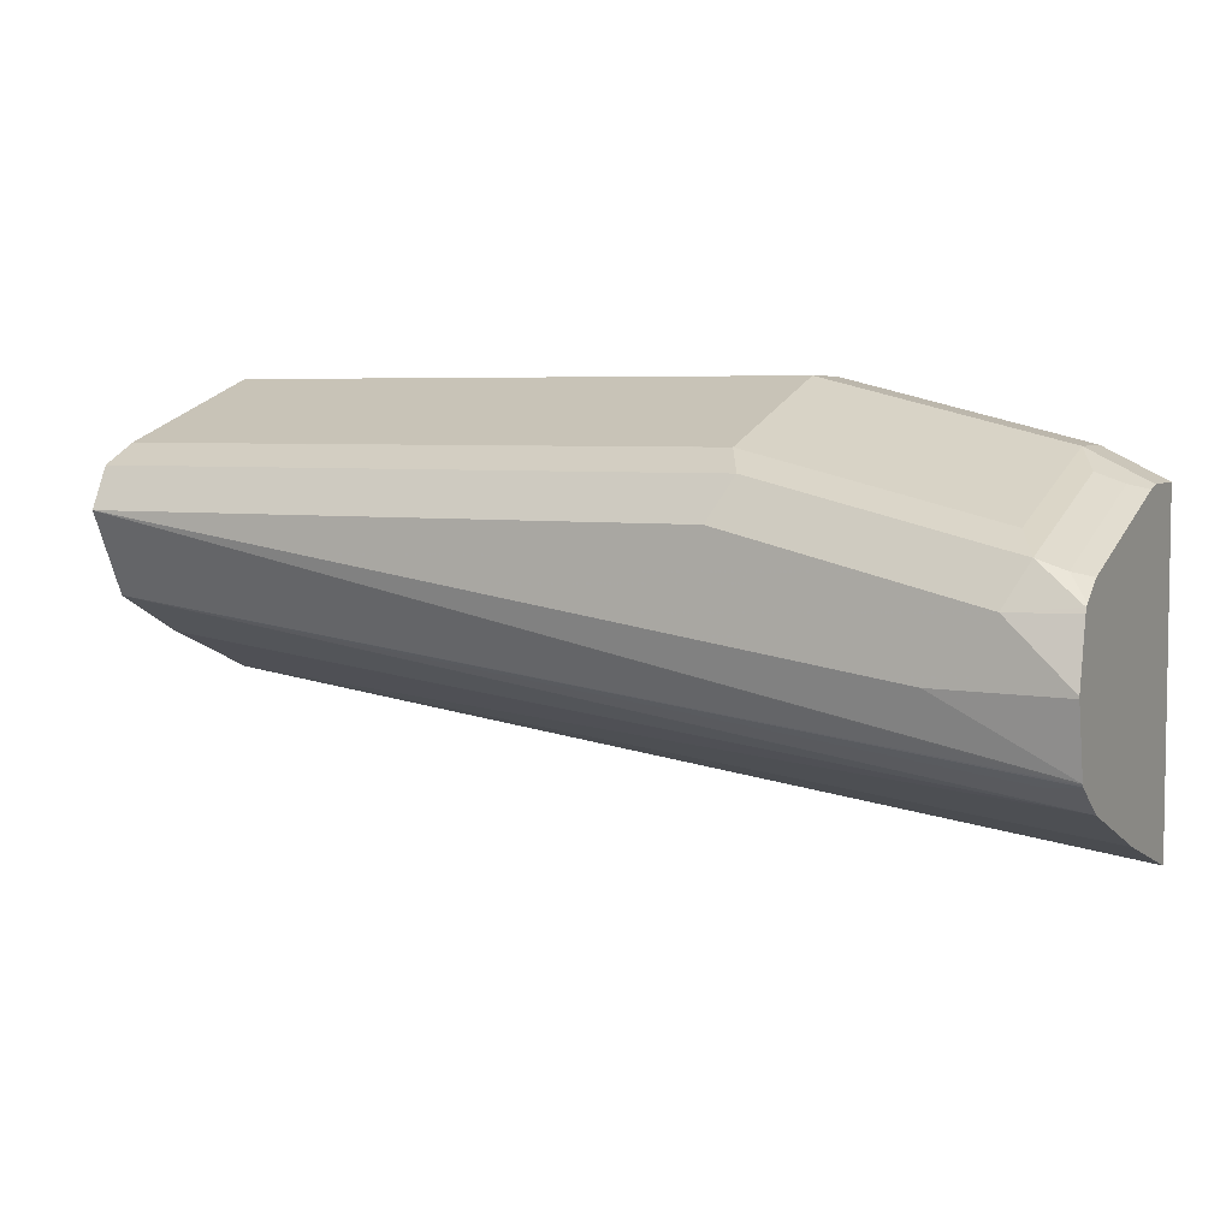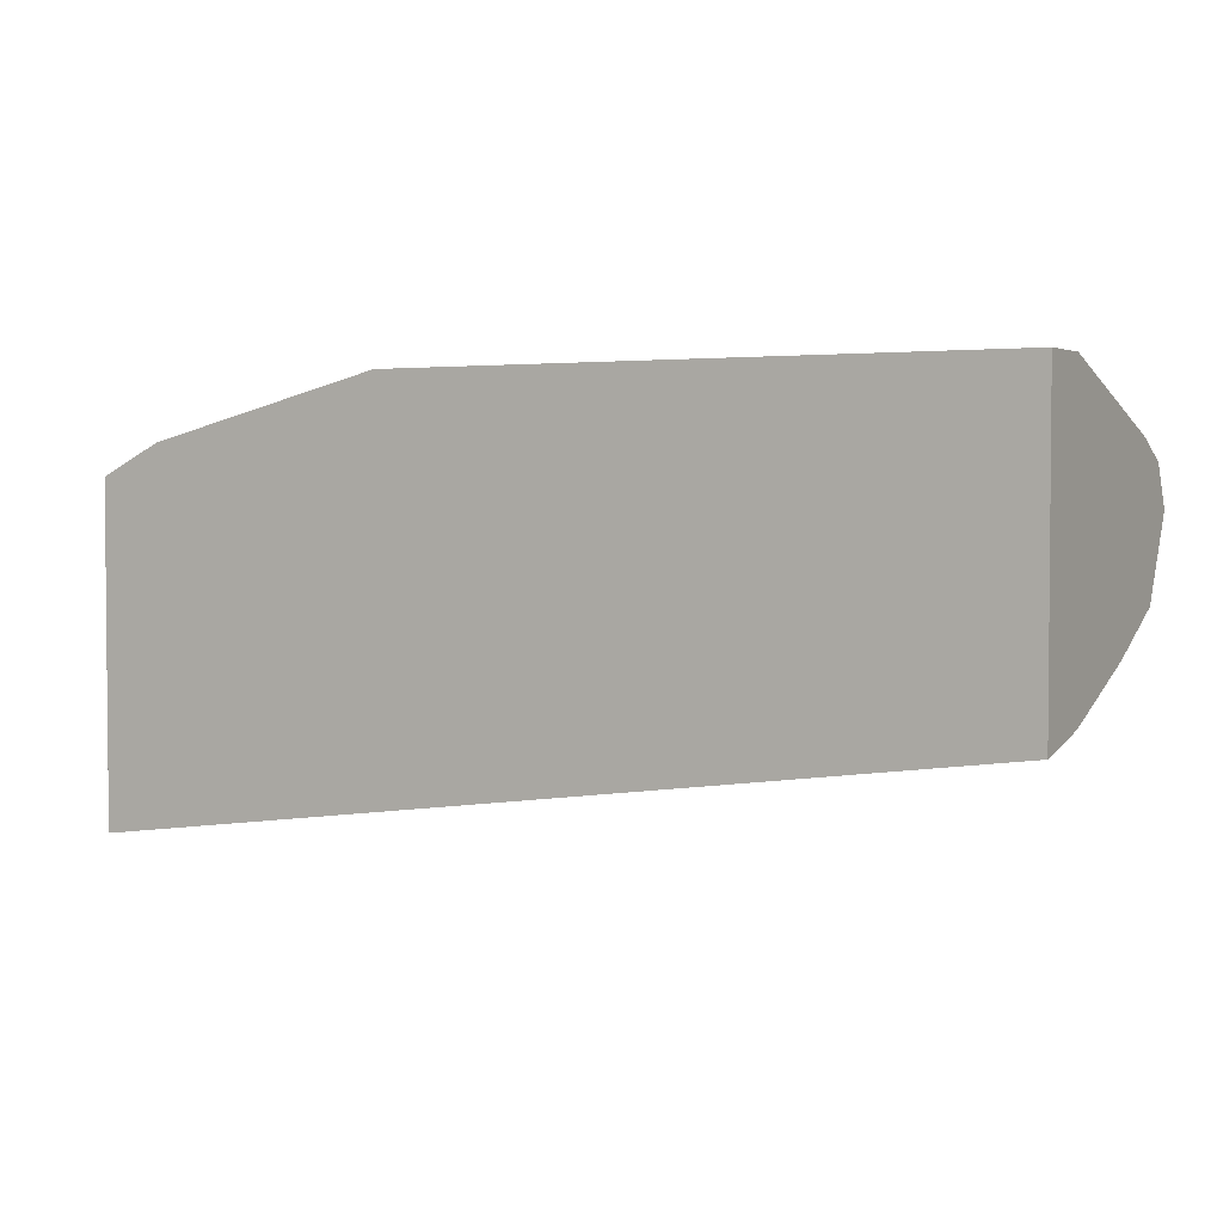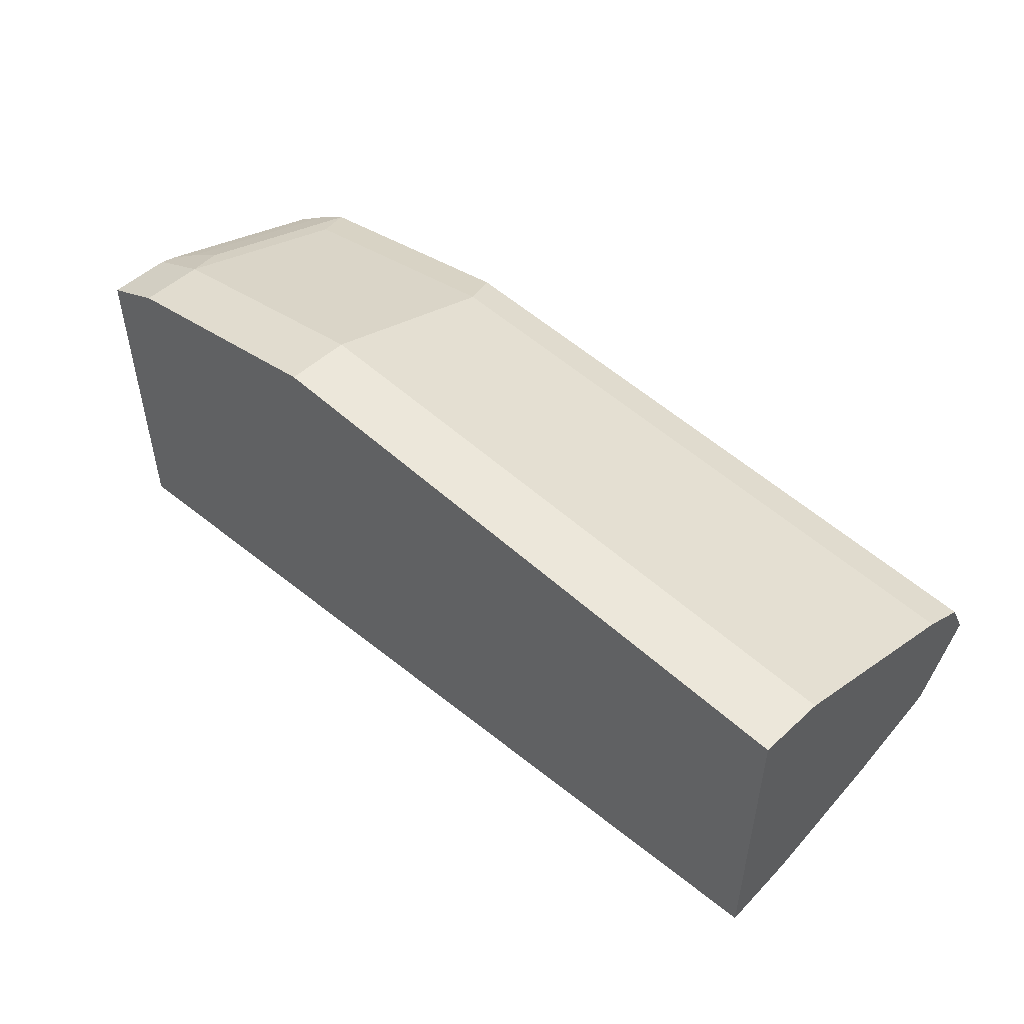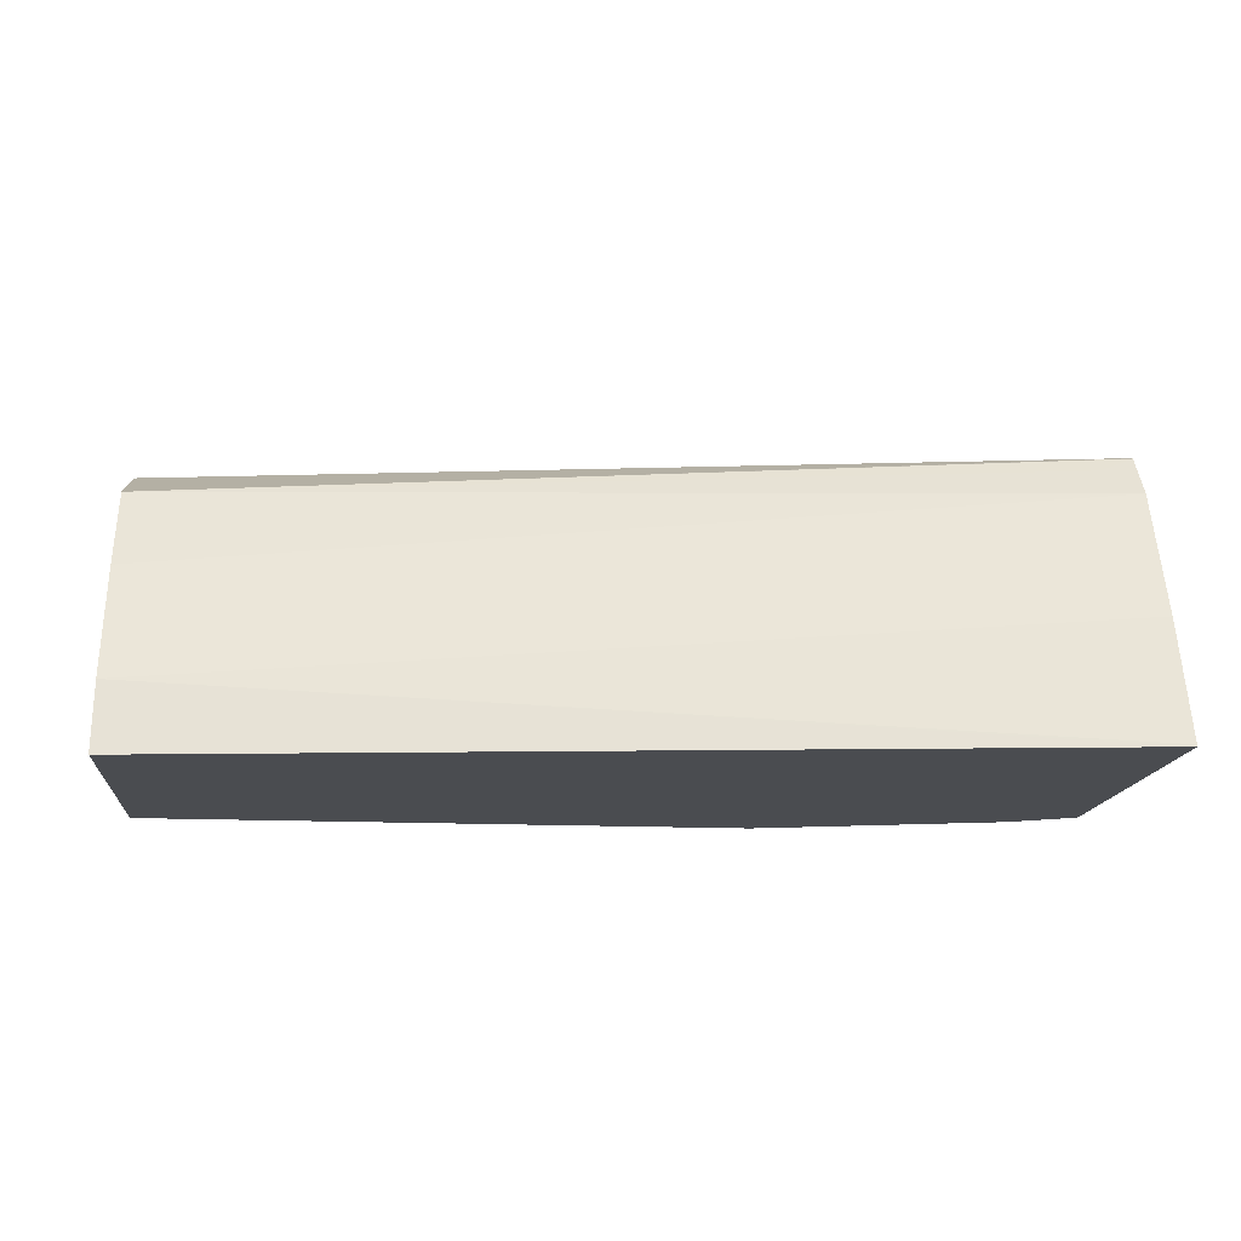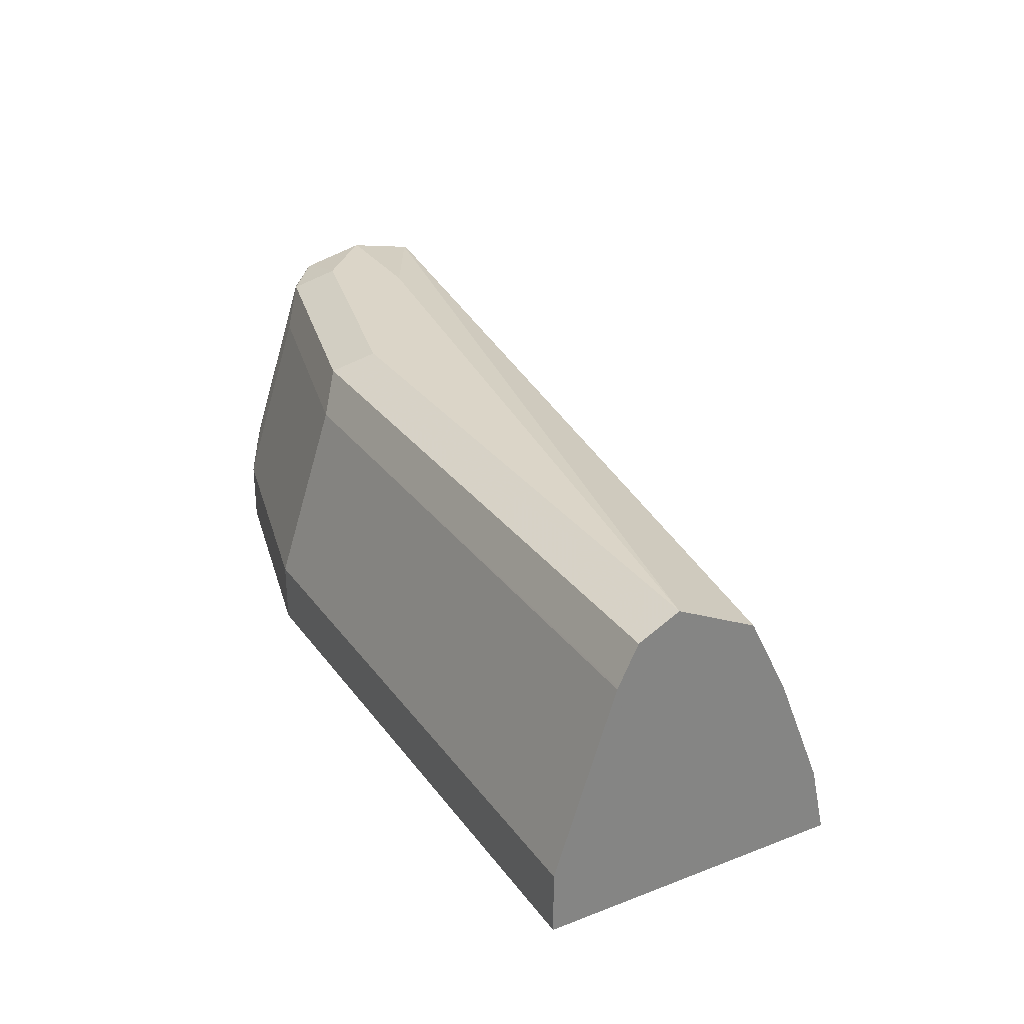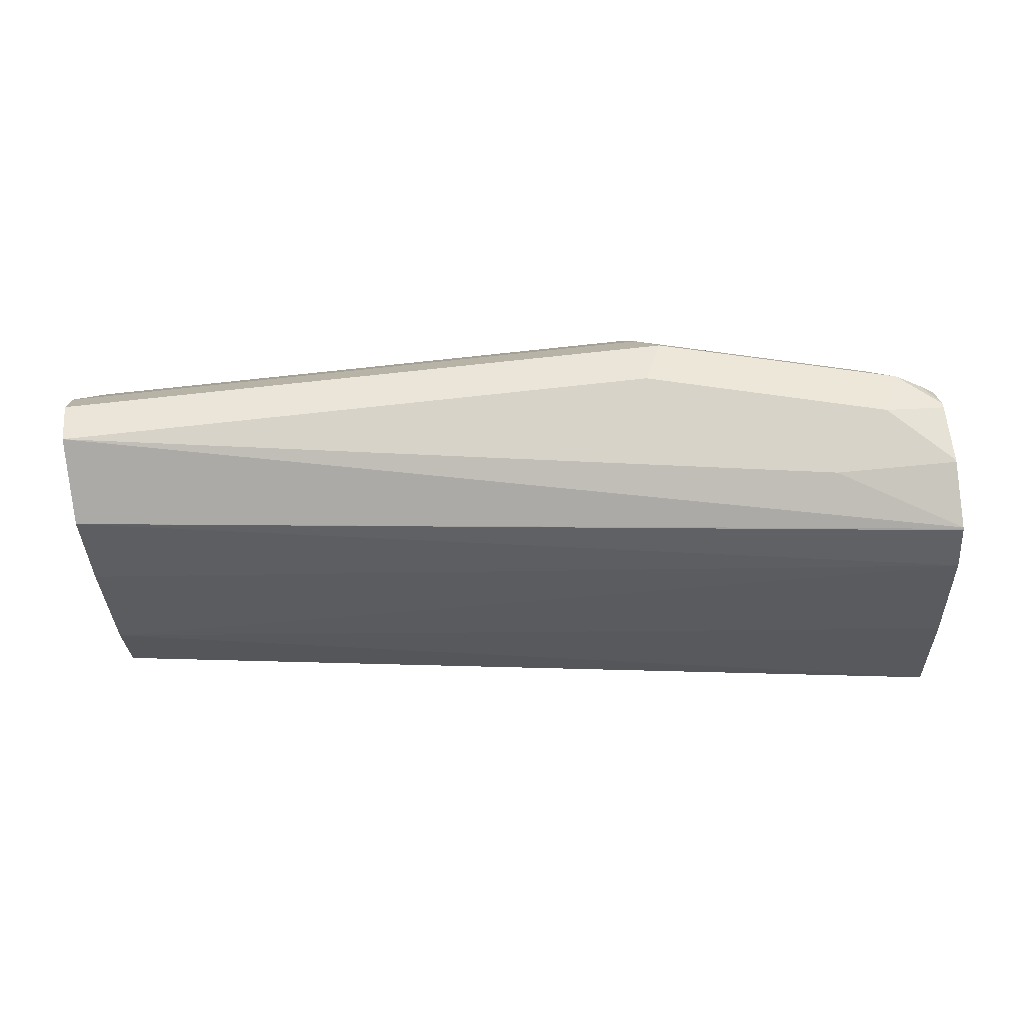
<metadata>
{"format":"obj","ext":"obj","renderer":"f3d","projection":"perspective","resolution":1024,"background":"white","views":[{"elev":5.2,"azim":-154.4,"up":"+Z"},{"elev":3.0,"azim":29.2,"up":"+Z"},{"elev":51.0,"azim":44.9,"up":"+Z"},{"elev":-15.1,"azim":174.4,"up":"+Y"},{"elev":29.5,"azim":60.7,"up":"+Y"},{"elev":77.0,"azim":173.8,"up":"+Y"}]}
</metadata>
<code>
v -0.2544 0.02049 0.6976
v -0.2544 0.02116 0.6976
v -0.2538 0.02048 0.6976
v -0.2544 0.02048 0.6976
v -0.2544 0.02048 0.7548
v -0.2544 0.06278 0.7106
v 0.0631 0.04456 0.7454
v 0.0631 0.02048 0.74
v -0.2544 0.02048 0.8139
v -0.2544 0.1064 0.7268
v 0.0631 0.08459 0.7613
v 0.0631 0.02048 0.8459
v -0.2544 0.0423 0.8139
v -0.2326 0.02048 0.8248
v -0.2544 0.1213 0.7367
v -0.2432 0.1163 0.7349
v 0.0631 0.1128 0.7754
v 0.0631 0.1126 0.7753
v -0.148 0.02048 0.8459
v 0.0631 0.0423 0.8459
v -0.2544 0.04777 0.8125
v -0.2326 0.0423 0.8248
v -0.2544 0.1215 0.7372
v 0.0631 0.1198 0.7895
v -0.148 0.0423 0.8459
v 0.0631 0.1057 0.8248
v -0.2544 0.1112 0.7914
v -0.2397 0.05641 0.8177
v -0.2485 0.05287 0.8142
v -0.2326 0.1057 0.8036
v -0.2544 0.1218 0.7376
v 0.0631 0.1269 0.8036
v -0.148 0.1057 0.8248
v 0.0631 0.1064 0.8244
v -0.2544 0.1203 0.7851
v -0.2485 0.1163 0.7931
v -0.2397 0.1198 0.7966
v -0.1551 0.1198 0.8177
v -0.2544 0.1269 0.7607
v -0.2115 0.1269 0.7613
v 0.0631 0.1198 0.8177
v -0.148 0.1269 0.8036
v -0.2544 0.1214 0.7841
v -0.2326 0.1269 0.7825
v -0.2544 0.1269 0.7613
v -0.2544 0.122 0.7825
f 23 32 24
f 23 31 32
f 22 25 30
f 22 37 28
f 22 30 37
f 21 36 27
f 21 29 36
f 25 33 30
f 21 28 29
f 15 23 17
f 20 33 25
f 20 26 33
f 17 23 24
f 15 17 16
f 14 25 22
f 14 19 25
f 13 22 21
f 26 34 33
f 12 25 19
f 21 22 28
f 27 36 35
f 34 41 38
f 28 36 29
f 12 20 25
f 44 45 46
f 43 44 46
f 38 42 44
f 37 38 44
f 37 44 43
f 36 37 43
f 35 36 43
f 33 34 38
f 32 38 41
f 32 42 38
f 32 44 42
f 32 45 44
f 32 39 45
f 32 40 39
f 31 40 32
f 31 39 40
f 30 38 37
f 30 33 38
f 28 37 36
f 10 18 11
f 7 18 17
f 10 16 17
f 2 6 7
f 1 6 2
f 1 10 6
f 1 15 10
f 1 23 15
f 1 31 23
f 1 39 31
f 1 45 39
f 1 46 45
f 1 43 46
f 1 35 43
f 10 17 18
f 1 21 27
f 1 13 21
f 1 9 13
f 1 5 9
f 1 4 5
f 1 3 4
f 1 2 3
f 2 7 3
f 3 7 8
f 1 27 35
f 3 12 19
f 3 8 12
f 10 15 16
f 9 22 13
f 9 14 22
f 7 12 8
f 7 20 12
f 7 26 20
f 7 34 26
f 7 41 34
f 7 10 11
f 7 24 32
f 7 17 24
f 7 11 18
f 6 10 7
f 3 5 4
f 3 9 5
f 3 14 9
f 7 32 41
f 3 19 14

</code>
